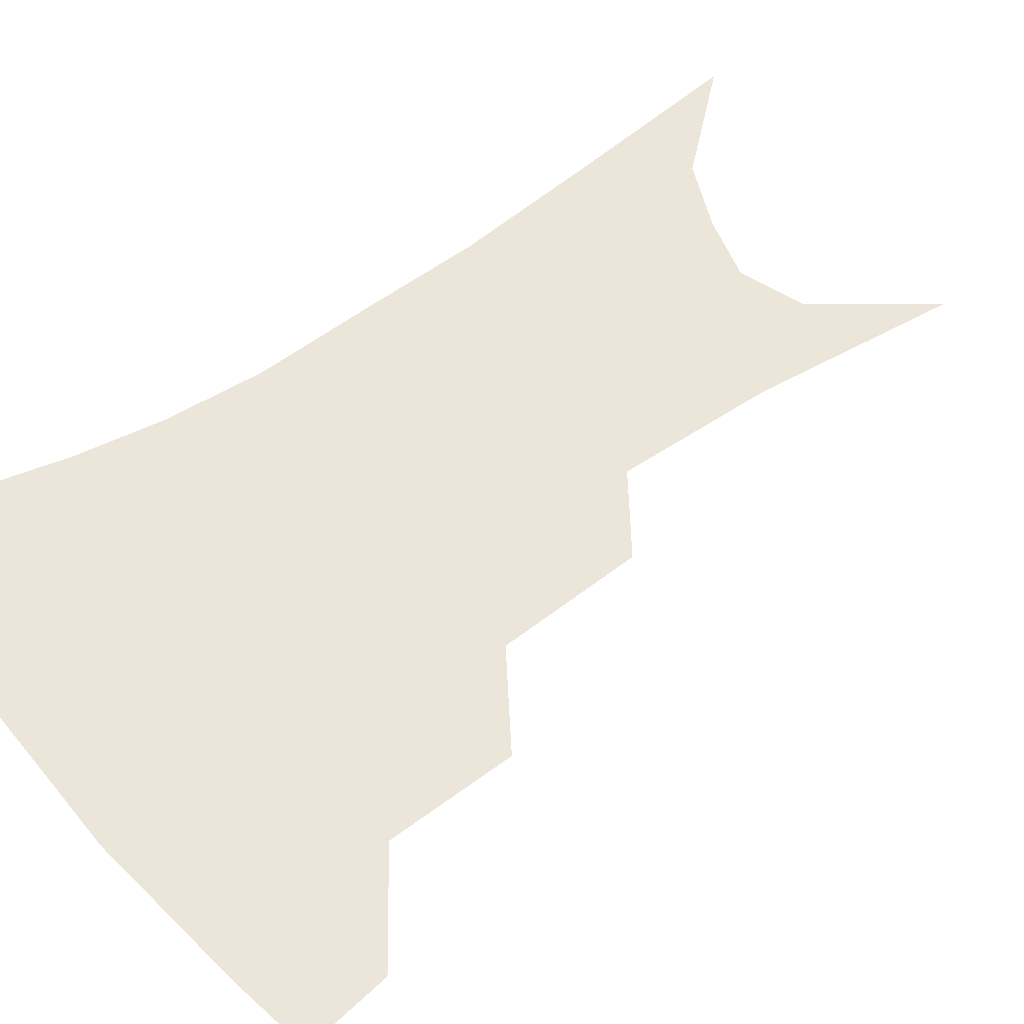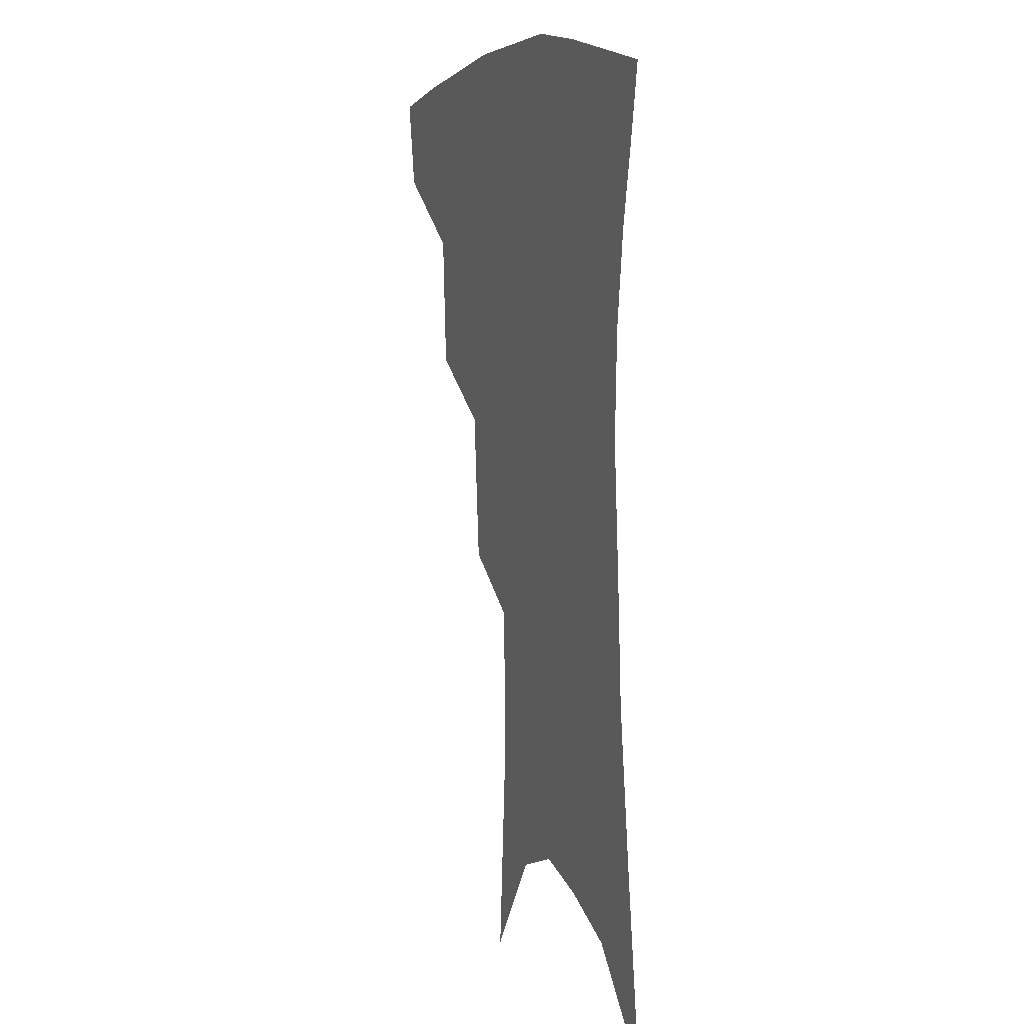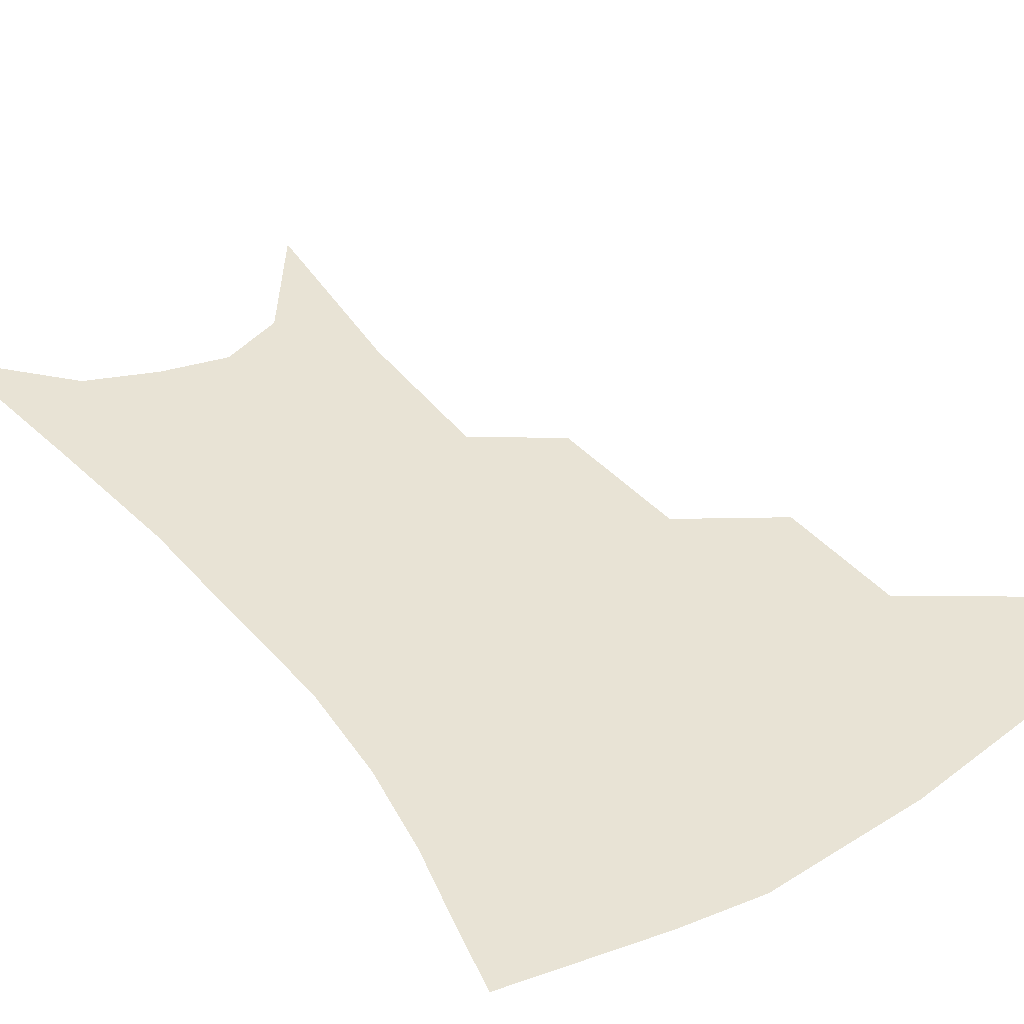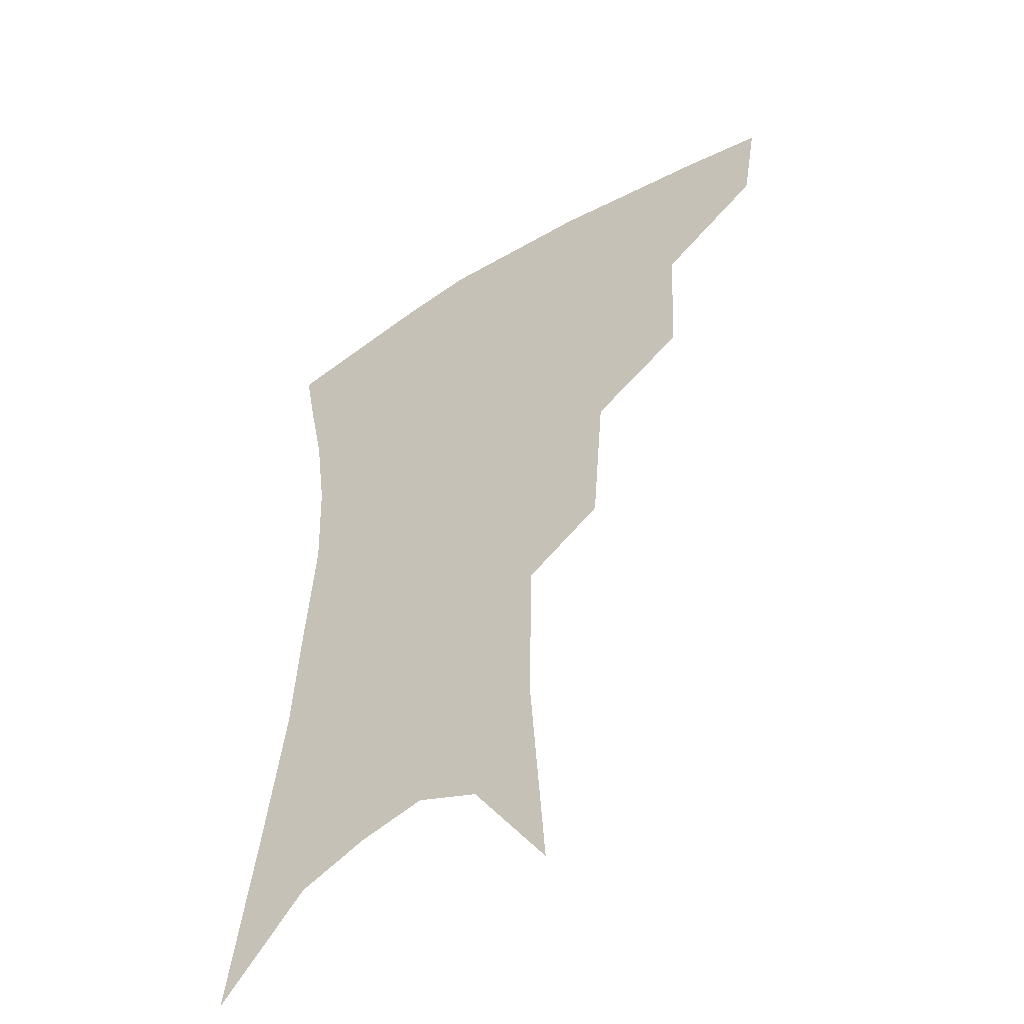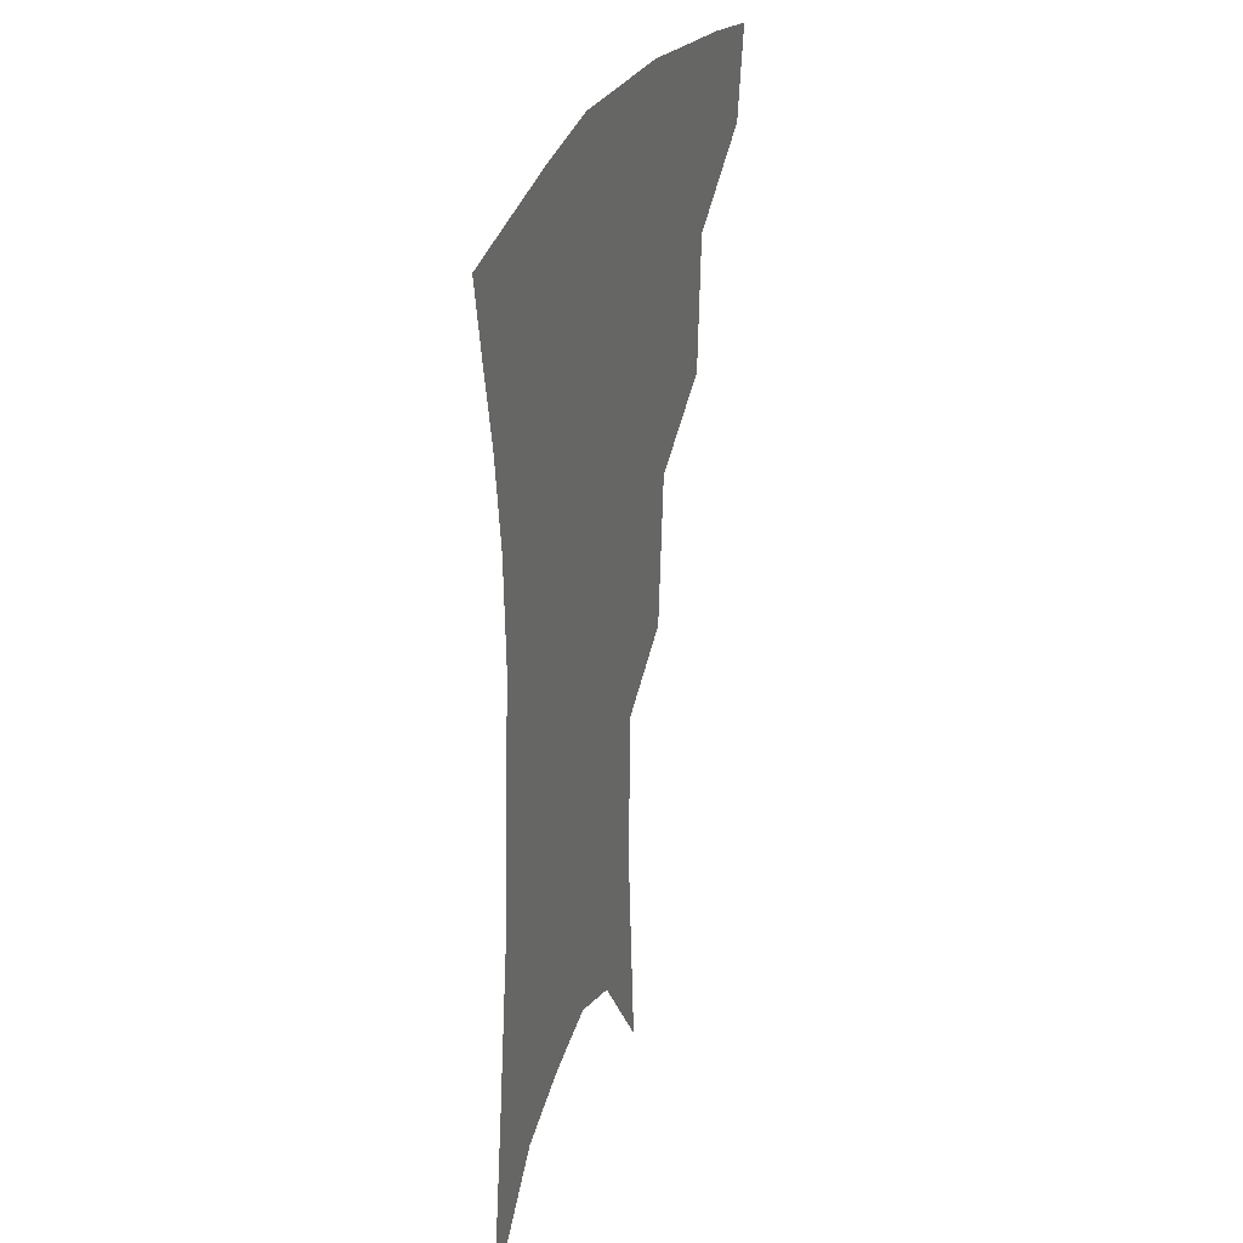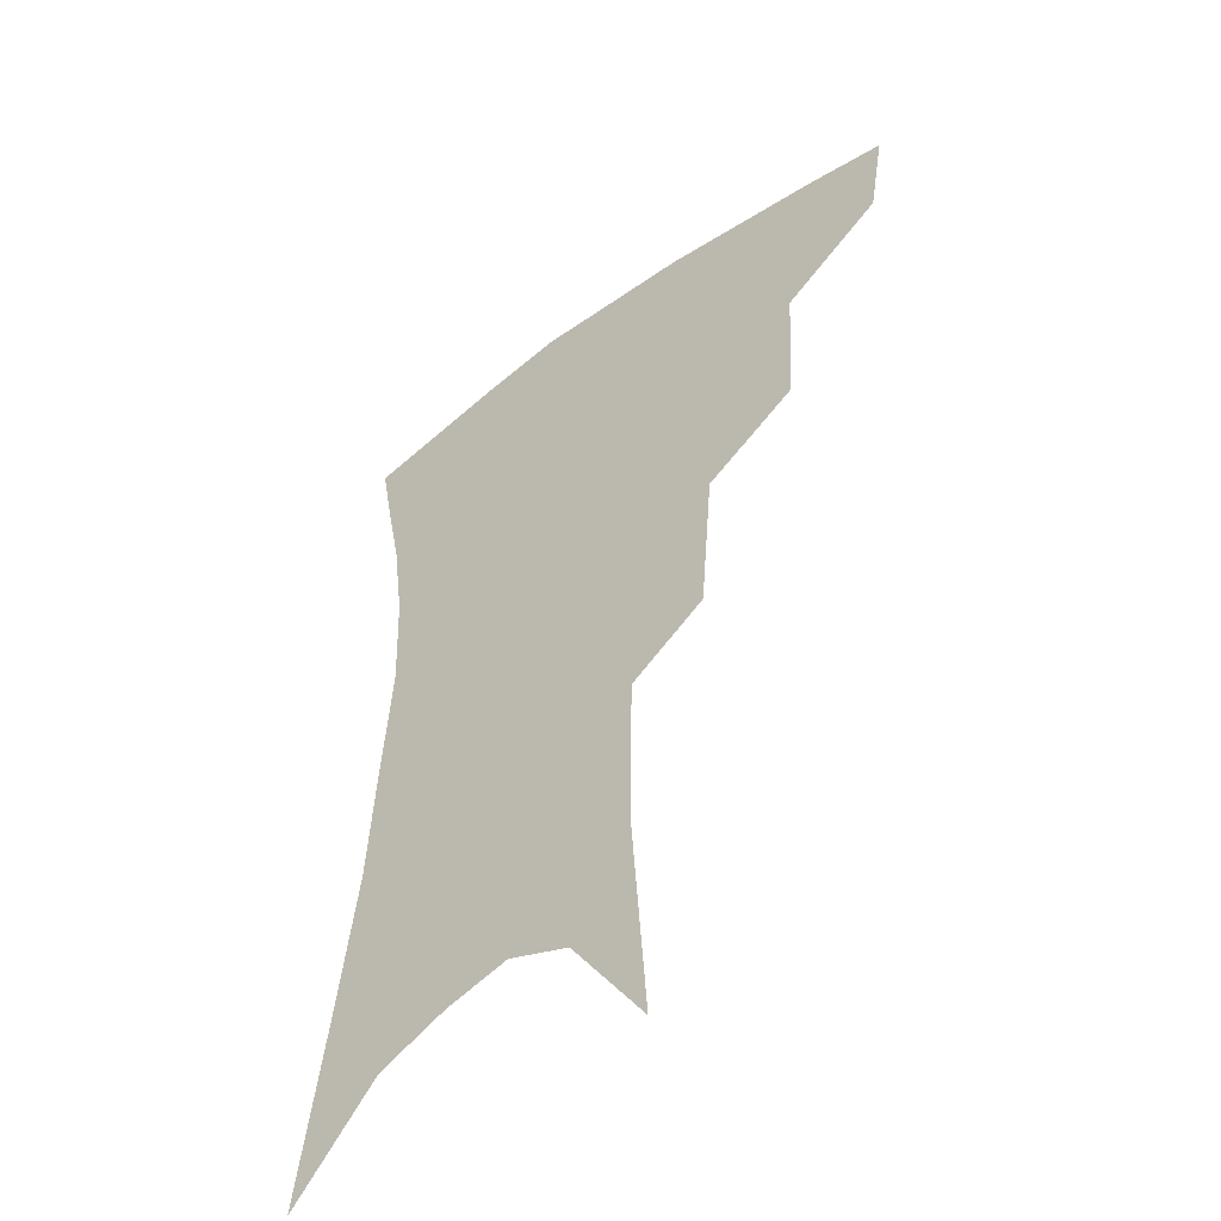
<metadata>
{"format":"obj","ext":"obj","renderer":"f3d","projection":"perspective","resolution":1024,"background":"white","views":[{"elev":55.1,"azim":-124.7,"up":"+Z"},{"elev":8.4,"azim":69.1,"up":"+Y"},{"elev":41.0,"azim":146.9,"up":"+Z"},{"elev":-48.9,"azim":-145.0,"up":"+Y"},{"elev":30.4,"azim":109.0,"up":"+Y"},{"elev":-49.3,"azim":-140.0,"up":"+Y"}]}
</metadata>
<code>
v 475.1 348.4 0
v 470.3 375.3 0
v 509.1 287.3 0
v 506.6 327.5 0
v 501.6 354.6 0
v 496.2 380.7 0
v 541.9 223.7 0
v 538.1 269.2 0
v 534.2 306.1 0
v 531 334.7 0
v 526.7 359.4 0
v 522.3 385 0
v 562.4 93.76 0
v 566.9 157.8 0
v 566.4 207.7 0
v 561.5 243.6 0
v 558.7 282.7 0
v 557.1 314.8 0
v 554.8 339.5 0
v 551.5 363.3 0
v 547.7 389.3 0
v 586.3 128 0
v 586.7 178.9 0
v 583.9 219.9 0
v 580.8 256.5 0
v 579.1 290 0
v 578.8 319.6 0
v 578 342.4 0
v 576.8 365.1 0
v 573.5 391 0
v 606.3 135.8 0
v 604.6 180.3 0
v 601.4 226.7 0
v 599.5 262.4 0
v 598.9 293.4 0
v 599.3 320.4 0
v 600.1 343.7 0
v 600.3 365.9 0
v 598 392.7 0
v 627.1 130.8 0
v 622.7 183.7 0
v 619 227.7 0
v 617.7 262.1 0
v 617.7 293.4 0
v 619.2 320 0
v 621.3 342.8 0
v 623.7 364.9 0
v 623.5 389.4 0
v 648.8 122.2 0
v 642.4 175.7 0
v 638.1 219.5 0
v 636.7 253.7 0
v 636.5 286.9 0
v 638.1 316.8 0
v 641.7 340.9 0
v 645.4 362.9 0
v 648 385.1 0
v 676.6 92.44 0
v 668.3 149.3 0
v 661.7 197.7 0
v 659.3 234 0
v 656.1 274.7 0
v 657.3 306.7 0
v 660.9 335.1 0
v 665.9 359.6 0
v 669.9 381.1 0
v 721 391 0
f 4 5 1
f 1 5 2
f 5 6 2
f 8 9 3
f 3 9 4
f 9 10 4
f 4 10 5
f 10 11 5
f 5 11 6
f 11 12 6
f 15 16 7
f 7 16 8
f 16 17 8
f 8 17 9
f 17 18 9
f 9 18 10
f 18 19 10
f 10 19 11
f 19 20 11
f 11 20 12
f 20 21 12
f 13 22 14
f 22 23 14
f 14 23 15
f 23 24 15
f 15 24 16
f 24 25 16
f 16 25 17
f 25 26 17
f 17 26 18
f 26 27 18
f 18 27 19
f 27 28 19
f 19 28 20
f 28 29 20
f 20 29 21
f 29 30 21
f 22 31 23
f 31 32 23
f 23 32 24
f 32 33 24
f 24 33 25
f 33 34 25
f 25 34 26
f 34 35 26
f 26 35 27
f 35 36 27
f 27 36 28
f 36 37 28
f 28 37 29
f 37 38 29
f 29 38 30
f 38 39 30
f 31 40 32
f 40 41 32
f 32 41 33
f 41 42 33
f 33 42 34
f 42 43 34
f 34 43 35
f 43 44 35
f 35 44 36
f 44 45 36
f 36 45 37
f 45 46 37
f 37 46 38
f 46 47 38
f 38 47 39
f 47 48 39
f 40 49 41
f 49 50 41
f 41 50 42
f 50 51 42
f 42 51 43
f 51 52 43
f 43 52 44
f 52 53 44
f 44 53 45
f 53 54 45
f 45 54 46
f 54 55 46
f 46 55 47
f 55 56 47
f 47 56 48
f 56 57 48
f 49 58 50
f 58 59 50
f 50 59 51
f 59 60 51
f 51 60 52
f 60 61 52
f 52 61 53
f 61 62 53
f 53 62 54
f 62 63 54
f 54 63 55
f 63 64 55
f 55 64 56
f 64 65 56
f 56 65 57
f 65 66 57

</code>
